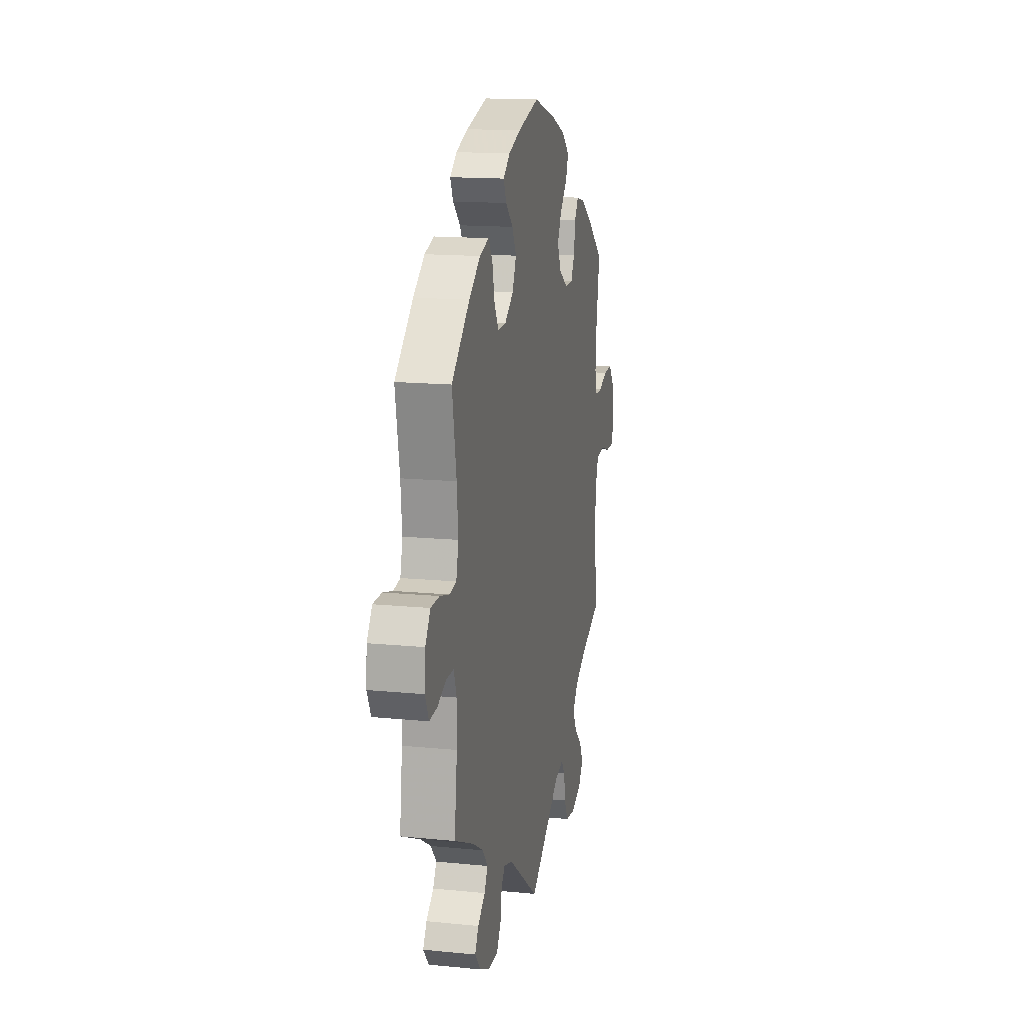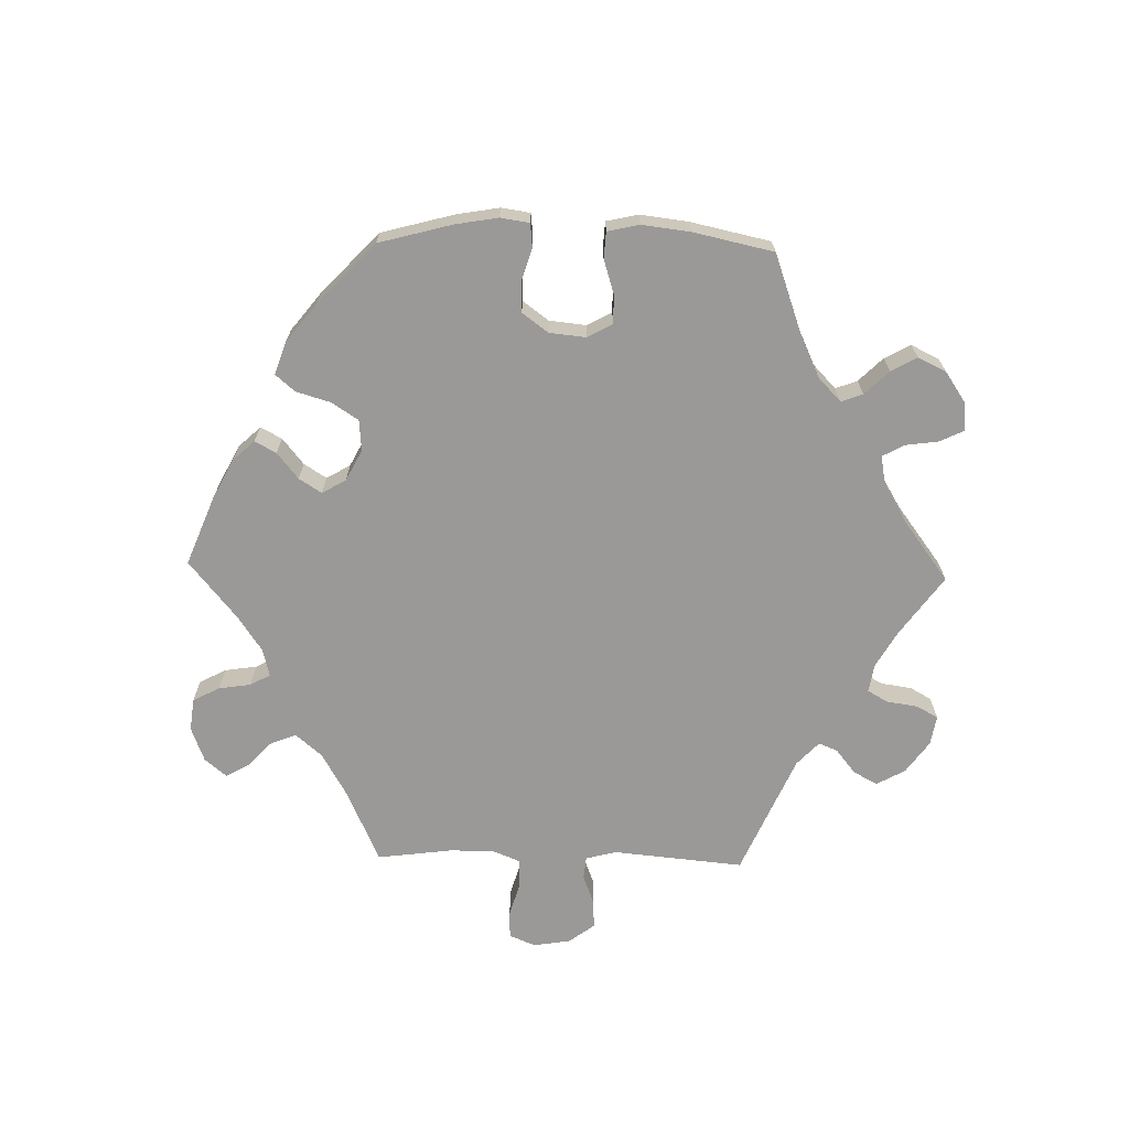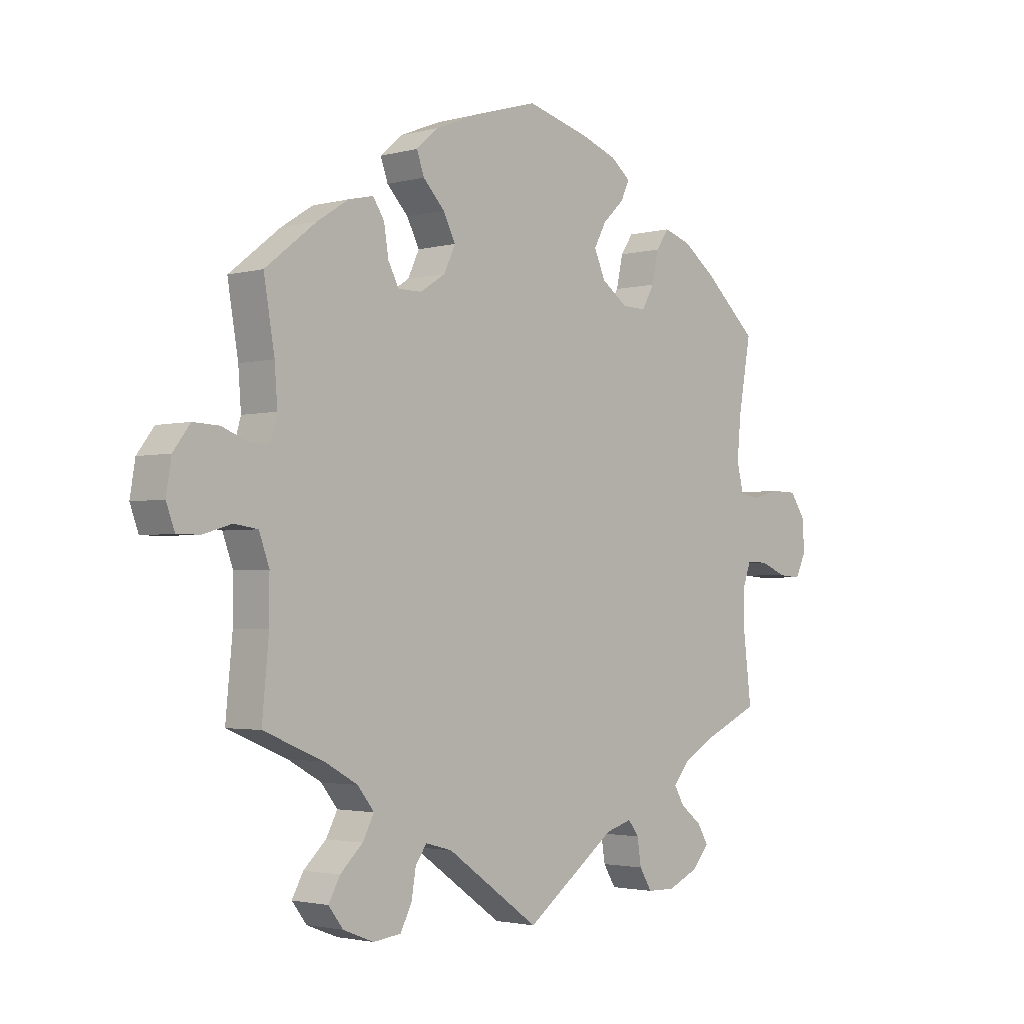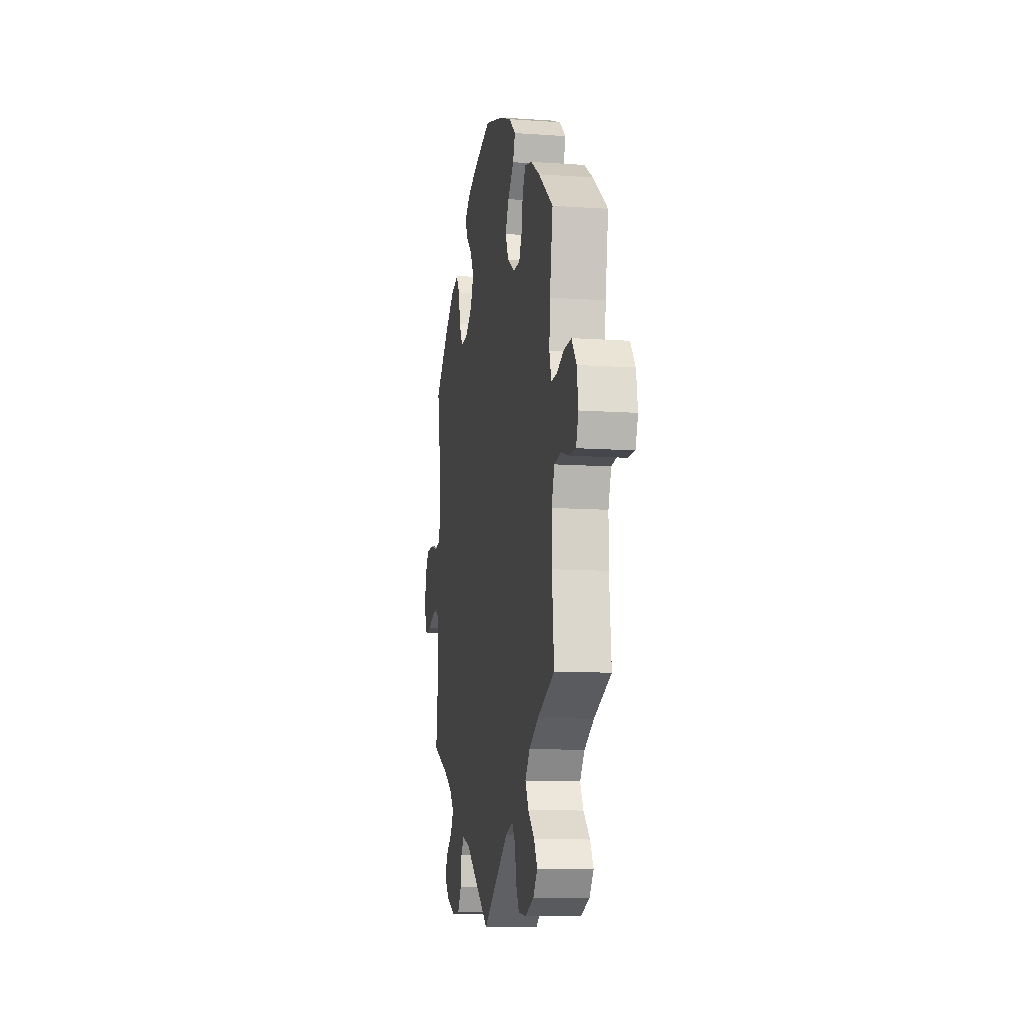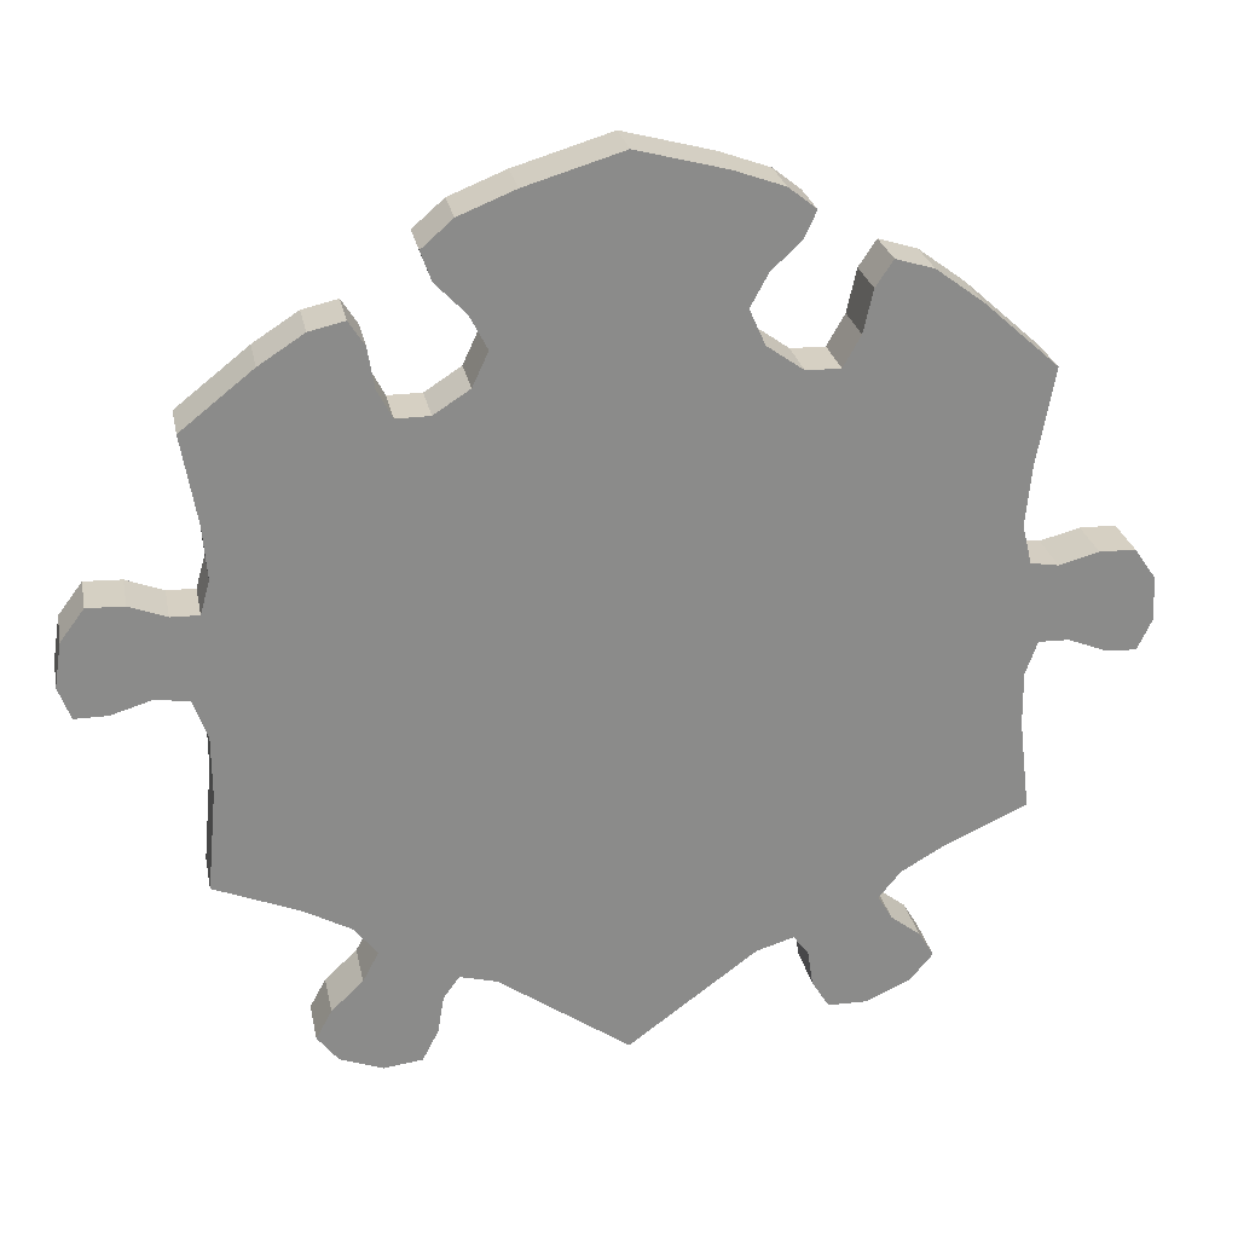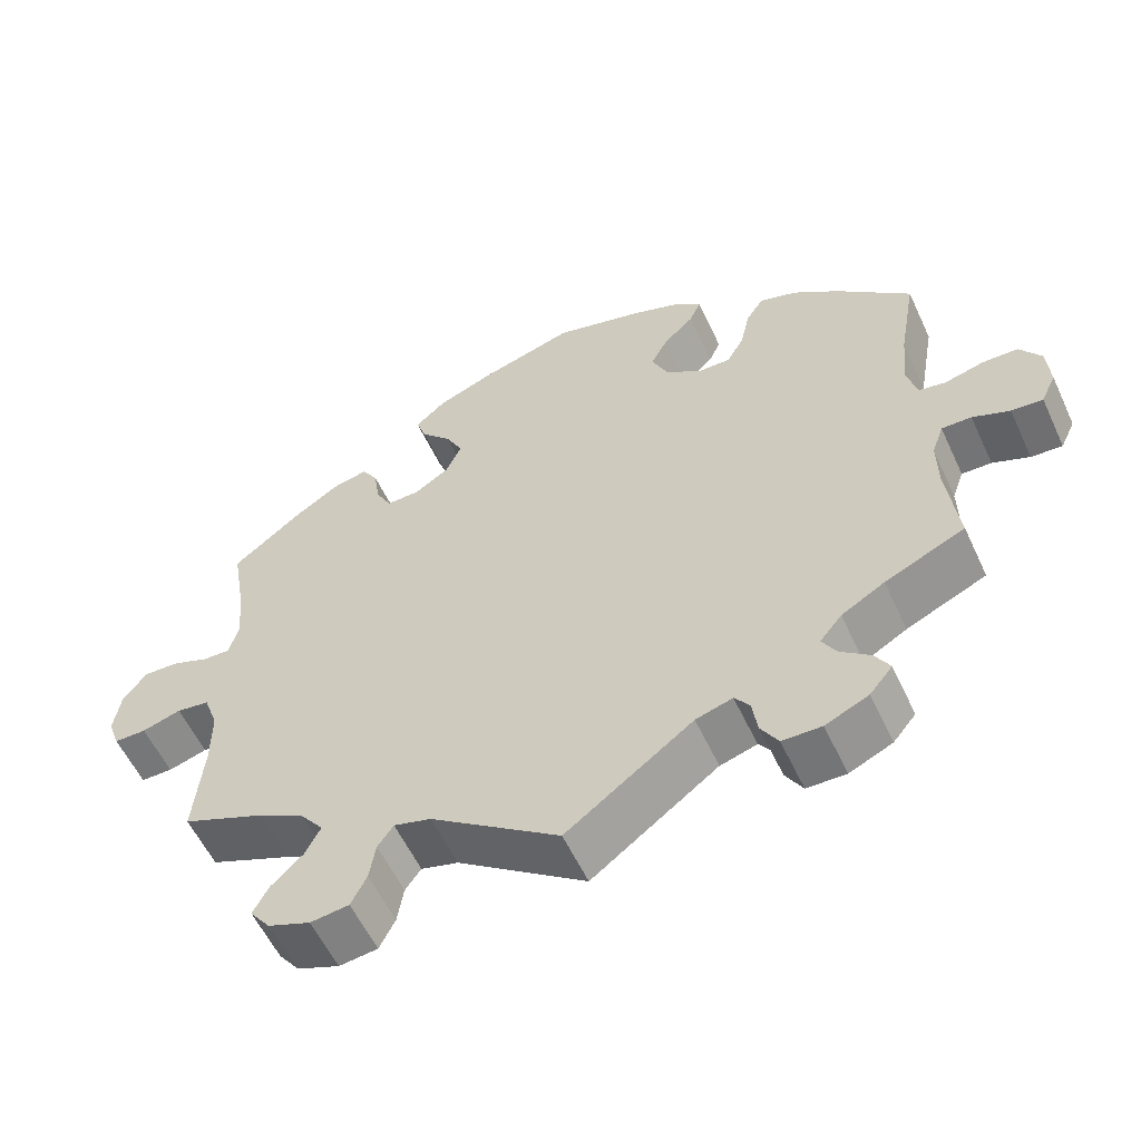
<metadata>
{"format":"obj","ext":"obj","renderer":"f3d","projection":"perspective","resolution":1024,"background":"white","views":[{"elev":15.0,"azim":102.0,"up":"+Z"},{"elev":-69.0,"azim":28.6,"up":"+Y"},{"elev":-2.4,"azim":-47.1,"up":"+Z"},{"elev":-10.9,"azim":-99.8,"up":"+Z"},{"elev":26.5,"azim":-11.3,"up":"+Z"},{"elev":-57.0,"azim":24.8,"up":"+Z"}]}
</metadata>
<code>
v 0.479 0.07 0.167
v 0.472 0.07 0.092
v 0.484 0.07 0.043
v 0.519 0.07 0.037
v 0.569 0.07 0.05
v 0.614 0.07 0.049
v 0.641 0.07 0.01
v 0.645 0.07 -0.046
v 0.626 0.07 -0.086
v 0.586 0.07 -0.083
v 0.539 0.07 -0.064
v 0.501 0.07 -0.063
v 0.486 0.07 -0.105
v 0.487 0.07 -0.173
v 0.501 0.07 -0.288
v 0.399 0.07 -0.334
v 0.344 0.07 -0.366
v 0.316 0.07 -0.4
v 0.334 0.07 -0.431
v 0.372 0.07 -0.461
v 0.391 0.07 -0.493
v 0.362 0.07 -0.528
v 0.307 0.07 -0.553
v 0.257 0.07 -0.552
v 0.235 0.07 -0.516
v 0.228 0.07 -0.47
v 0.209 0.07 -0.445
v 0.162 0.07 -0.459
v 0.001 0.07 -0.578
v -0.163 0.07 -0.462
v -0.21 0.07 -0.449
v -0.23 0.07 -0.477
v -0.238 0.07 -0.525
v -0.258 0.07 -0.564
v -0.307 0.07 -0.57
v -0.361 0.07 -0.549
v -0.387 0.07 -0.515
v -0.367 0.07 -0.478
v -0.327 0.07 -0.44
v -0.307 0.07 -0.402
v -0.336 0.07 -0.365
v -0.395 0.07 -0.332
v -0.501 0.07 -0.288
v -0.489 0.07 -0.163
v -0.489 0.07 -0.088
v -0.507 0.07 -0.038
v -0.549 0.07 -0.032
v -0.599 0.07 -0.047
v -0.64 0.07 -0.047
v -0.655 0.07 -0.006
v -0.646 0.07 0.05
v -0.616 0.07 0.09
v -0.57 0.07 0.088
v -0.524 0.07 0.07
v -0.489 0.07 0.069
v -0.477 0.07 0.111
v -0.482 0.07 0.177
v -0.501 0.07 0.289
v -0.411 0.07 0.36
v -0.355 0.07 0.396
v -0.311 0.07 0.406
v -0.291 0.07 0.375
v -0.283 0.07 0.324
v -0.264 0.07 0.288
v -0.222 0.07 0.288
v -0.177 0.07 0.317
v -0.157 0.07 0.36
v -0.179 0.07 0.403
v -0.217 0.07 0.443
v -0.23 0.07 0.48
v -0.191 0.07 0.514
v -0.121 0.07 0.542
v 0 0.07 0.578
v 0.112 0.07 0.548
v 0.175 0.07 0.525
v 0.21 0.07 0.497
v 0.195 0.07 0.464
v 0.157 0.07 0.428
v 0.135 0.07 0.387
v 0.155 0.07 0.342
v 0.201 0.07 0.309
v 0.244 0.07 0.308
v 0.266 0.07 0.347
v 0.278 0.07 0.401
v 0.3 0.07 0.434
v 0.348 0.07 0.419
v 0.407 0.07 0.375
v 0.501 0.07 0.29
v 0.479 0 0.167
v 0.472 0 0.092
v 0.484 0 0.043
v 0.519 0 0.037
v 0.569 0 0.05
v 0.614 0 0.049
v 0.641 0 0.01
v 0.645 0 -0.046
v 0.626 0 -0.086
v 0.586 0 -0.083
v 0.539 0 -0.064
v 0.501 0 -0.063
v 0.486 0 -0.105
v 0.487 0 -0.173
v 0.501 0 -0.288
v 0.399 0 -0.334
v 0.344 0 -0.366
v 0.316 0 -0.4
v 0.334 0 -0.431
v 0.372 0 -0.461
v 0.391 0 -0.493
v 0.362 0 -0.528
v 0.307 0 -0.553
v 0.257 0 -0.552
v 0.235 0 -0.516
v 0.228 0 -0.47
v 0.209 0 -0.445
v 0.162 0 -0.459
v 0.001 0 -0.578
v -0.163 0 -0.462
v -0.21 0 -0.449
v -0.23 0 -0.477
v -0.238 0 -0.525
v -0.258 0 -0.564
v -0.307 0 -0.57
v -0.361 0 -0.549
v -0.387 0 -0.515
v -0.367 0 -0.478
v -0.327 0 -0.44
v -0.307 0 -0.402
v -0.336 0 -0.365
v -0.395 0 -0.332
v -0.501 0 -0.288
v -0.489 0 -0.163
v -0.489 0 -0.088
v -0.507 0 -0.038
v -0.549 0 -0.032
v -0.599 0 -0.047
v -0.64 0 -0.047
v -0.655 0 -0.006
v -0.646 0 0.05
v -0.616 0 0.09
v -0.57 0 0.088
v -0.524 0 0.07
v -0.489 0 0.069
v -0.477 0 0.111
v -0.482 0 0.177
v -0.501 0 0.289
v -0.411 0 0.36
v -0.355 0 0.396
v -0.311 0 0.406
v -0.291 0 0.375
v -0.283 0 0.324
v -0.264 0 0.288
v -0.222 0 0.288
v -0.177 0 0.317
v -0.157 0 0.36
v -0.179 0 0.403
v -0.217 0 0.443
v -0.23 0 0.48
v -0.191 0 0.514
v -0.121 0 0.542
v 0 0 0.578
v 0.112 0 0.548
v 0.175 0 0.525
v 0.21 0 0.497
v 0.195 0 0.464
v 0.157 0 0.428
v 0.135 0 0.387
v 0.155 0 0.342
v 0.201 0 0.309
v 0.244 0 0.308
v 0.266 0 0.347
v 0.278 0 0.401
v 0.3 0 0.434
v 0.348 0 0.419
v 0.407 0 0.375
v 0.501 0 0.29
f 87 88 1
f 86 87 1 2
f 83 84 85 86
f 82 83 86 2
f 81 82 2 3
f 80 81 3
f 75 76 77 78
f 75 78 79
f 74 75 79
f 73 74 79
f 72 73 79 80
f 68 69 70 71
f 67 68 71 72
f 60 61 62 63
f 60 63 64
f 57 58 59 60
f 56 57 60 64
f 55 56 64 65
f 51 52 53 54
f 51 54 55
f 50 51 55
f 47 48 49 50
f 46 47 50 55
f 45 46 55 65
f 42 43 44
f 41 42 44 45
f 40 41 45 65
f 36 37 38 39
f 36 39 40
f 35 36 40
f 32 33 34 35
f 31 32 35 40
f 30 31 40 65
f 28 29 30 65
f 23 24 25 26
f 23 26 27
f 22 23 27
f 19 20 21 22
f 18 19 22 27
f 17 18 27 28
f 14 15 16
f 13 14 16 17
f 12 13 17 28
f 8 9 10 11
f 8 11 12
f 7 8 12
f 4 5 6 7
f 3 4 7 12
f 67 72 80 3
f 12 28 65 66
f 3 12 66 67
f 89 176 175
f 90 89 175 174
f 174 173 172 171
f 90 174 171 170
f 91 90 170 169
f 91 169 168
f 166 165 164 163
f 167 166 163
f 167 163 162
f 167 162 161
f 168 167 161 160
f 159 158 157 156
f 160 159 156 155
f 151 150 149 148
f 152 151 148
f 148 147 146 145
f 152 148 145 144
f 153 152 144 143
f 142 141 140 139
f 143 142 139
f 143 139 138
f 138 137 136 135
f 143 138 135 134
f 153 143 134 133
f 132 131 130
f 133 132 130 129
f 153 133 129 128
f 127 126 125 124
f 128 127 124
f 128 124 123
f 123 122 121 120
f 128 123 120 119
f 153 128 119 118
f 153 118 117 116
f 114 113 112 111
f 115 114 111
f 115 111 110
f 110 109 108 107
f 115 110 107 106
f 116 115 106 105
f 104 103 102
f 105 104 102 101
f 116 105 101 100
f 99 98 97 96
f 100 99 96
f 100 96 95
f 95 94 93 92
f 100 95 92 91
f 91 168 160 155
f 154 153 116 100
f 155 154 100 91
f 1 89 90 2
f 2 90 91 3
f 3 91 92 4
f 4 92 93 5
f 5 93 94 6
f 6 94 95 7
f 7 95 96 8
f 8 96 97 9
f 9 97 98 10
f 10 98 99 11
f 11 99 100 12
f 12 100 101 13
f 13 101 102 14
f 14 102 103 15
f 15 103 104 16
f 16 104 105 17
f 17 105 106 18
f 18 106 107 19
f 19 107 108 20
f 20 108 109 21
f 21 109 110 22
f 22 110 111 23
f 23 111 112 24
f 24 112 113 25
f 25 113 114 26
f 26 114 115 27
f 27 115 116 28
f 28 116 117 29
f 29 117 118 30
f 30 118 119 31
f 31 119 120 32
f 32 120 121 33
f 33 121 122 34
f 34 122 123 35
f 35 123 124 36
f 36 124 125 37
f 37 125 126 38
f 38 126 127 39
f 39 127 128 40
f 40 128 129 41
f 41 129 130 42
f 42 130 131 43
f 43 131 132 44
f 44 132 133 45
f 45 133 134 46
f 46 134 135 47
f 47 135 136 48
f 48 136 137 49
f 49 137 138 50
f 50 138 139 51
f 51 139 140 52
f 52 140 141 53
f 53 141 142 54
f 54 142 143 55
f 55 143 144 56
f 56 144 145 57
f 57 145 146 58
f 58 146 147 59
f 59 147 148 60
f 60 148 149 61
f 61 149 150 62
f 62 150 151 63
f 63 151 152 64
f 64 152 153 65
f 65 153 154 66
f 66 154 155 67
f 67 155 156 68
f 68 156 157 69
f 69 157 158 70
f 70 158 159 71
f 71 159 160 72
f 72 160 161 73
f 73 161 162 74
f 74 162 163 75
f 75 163 164 76
f 76 164 165 77
f 77 165 166 78
f 78 166 167 79
f 79 167 168 80
f 80 168 169 81
f 81 169 170 82
f 82 170 171 83
f 83 171 172 84
f 84 172 173 85
f 85 173 174 86
f 86 174 175 87
f 87 175 176 88
f 88 176 89 1

</code>
